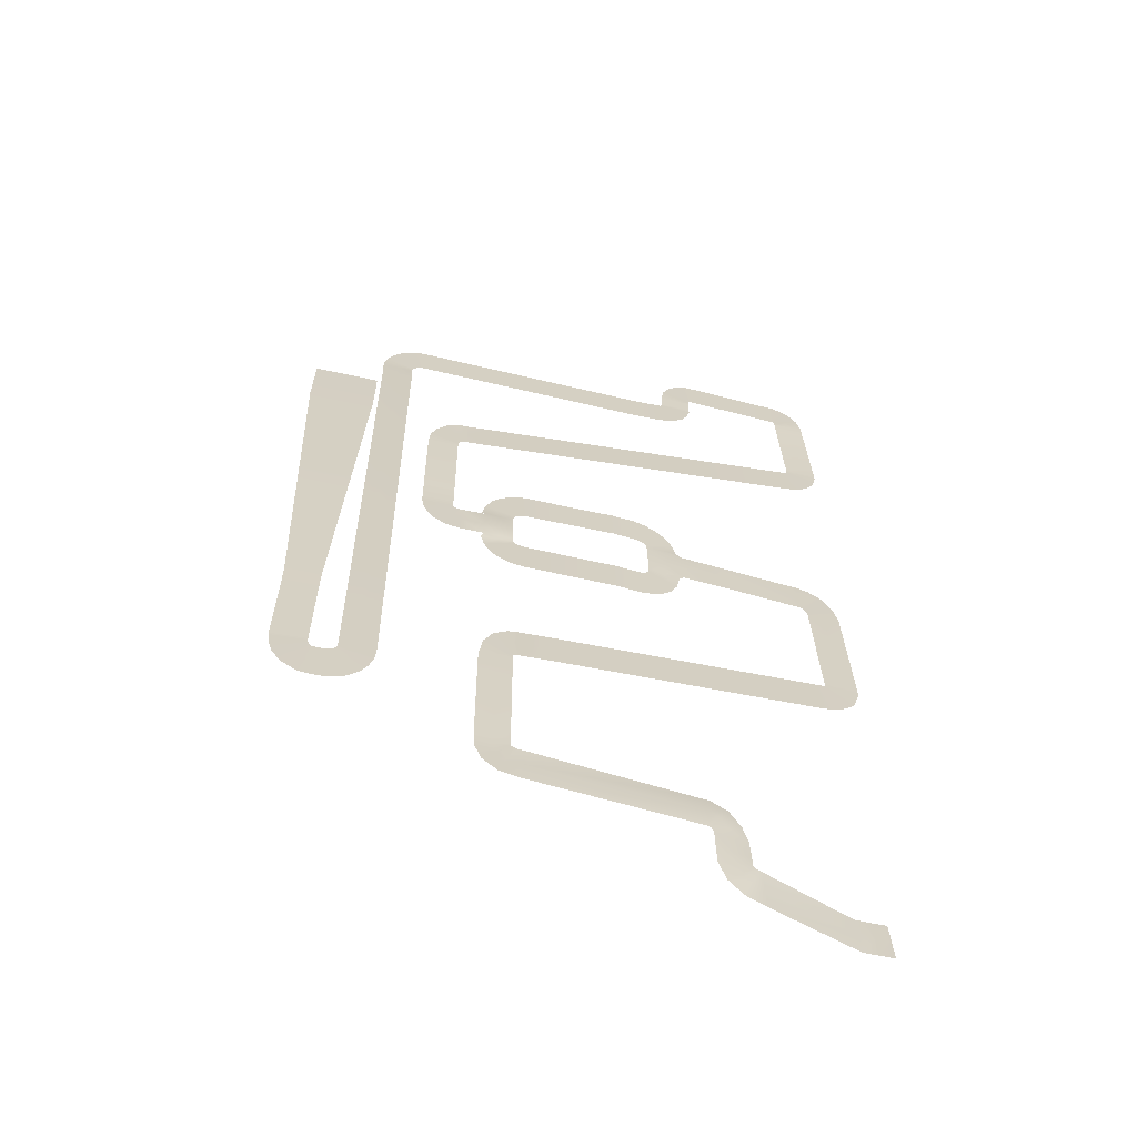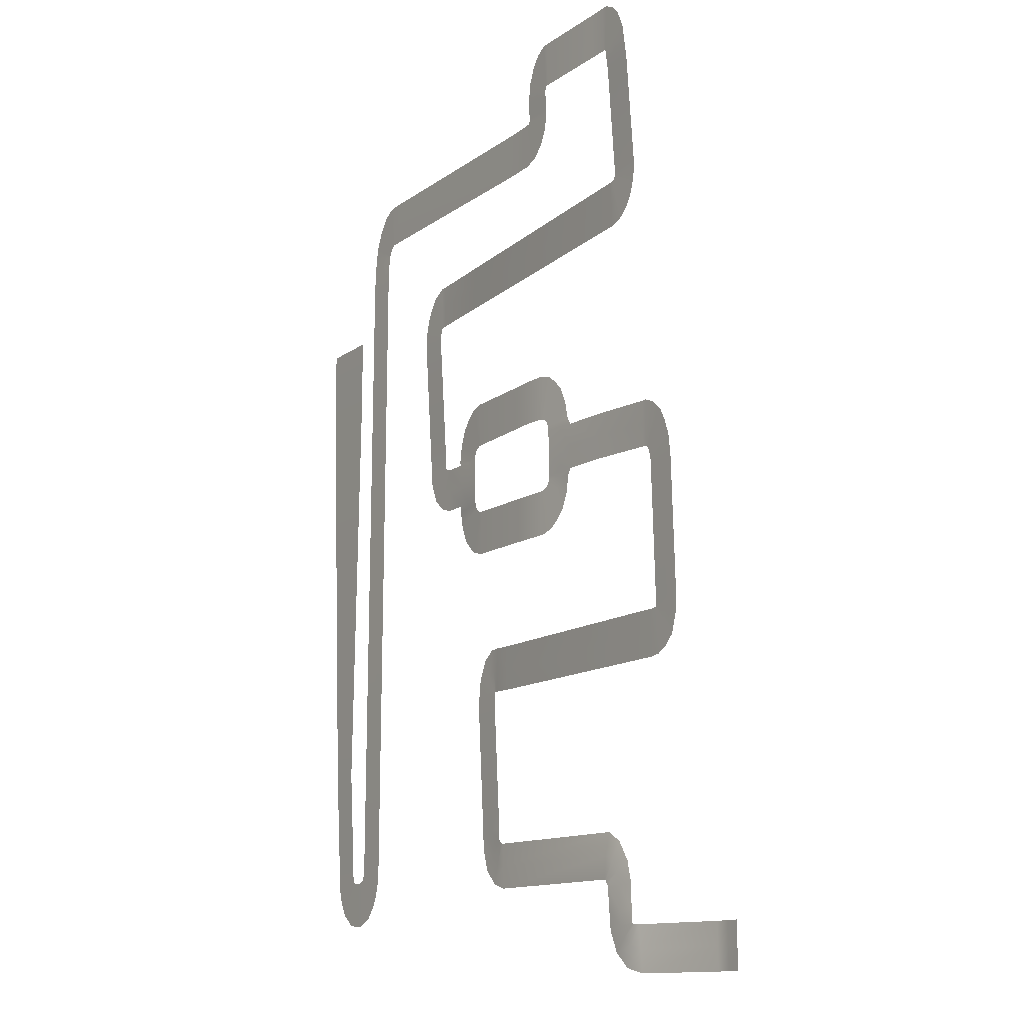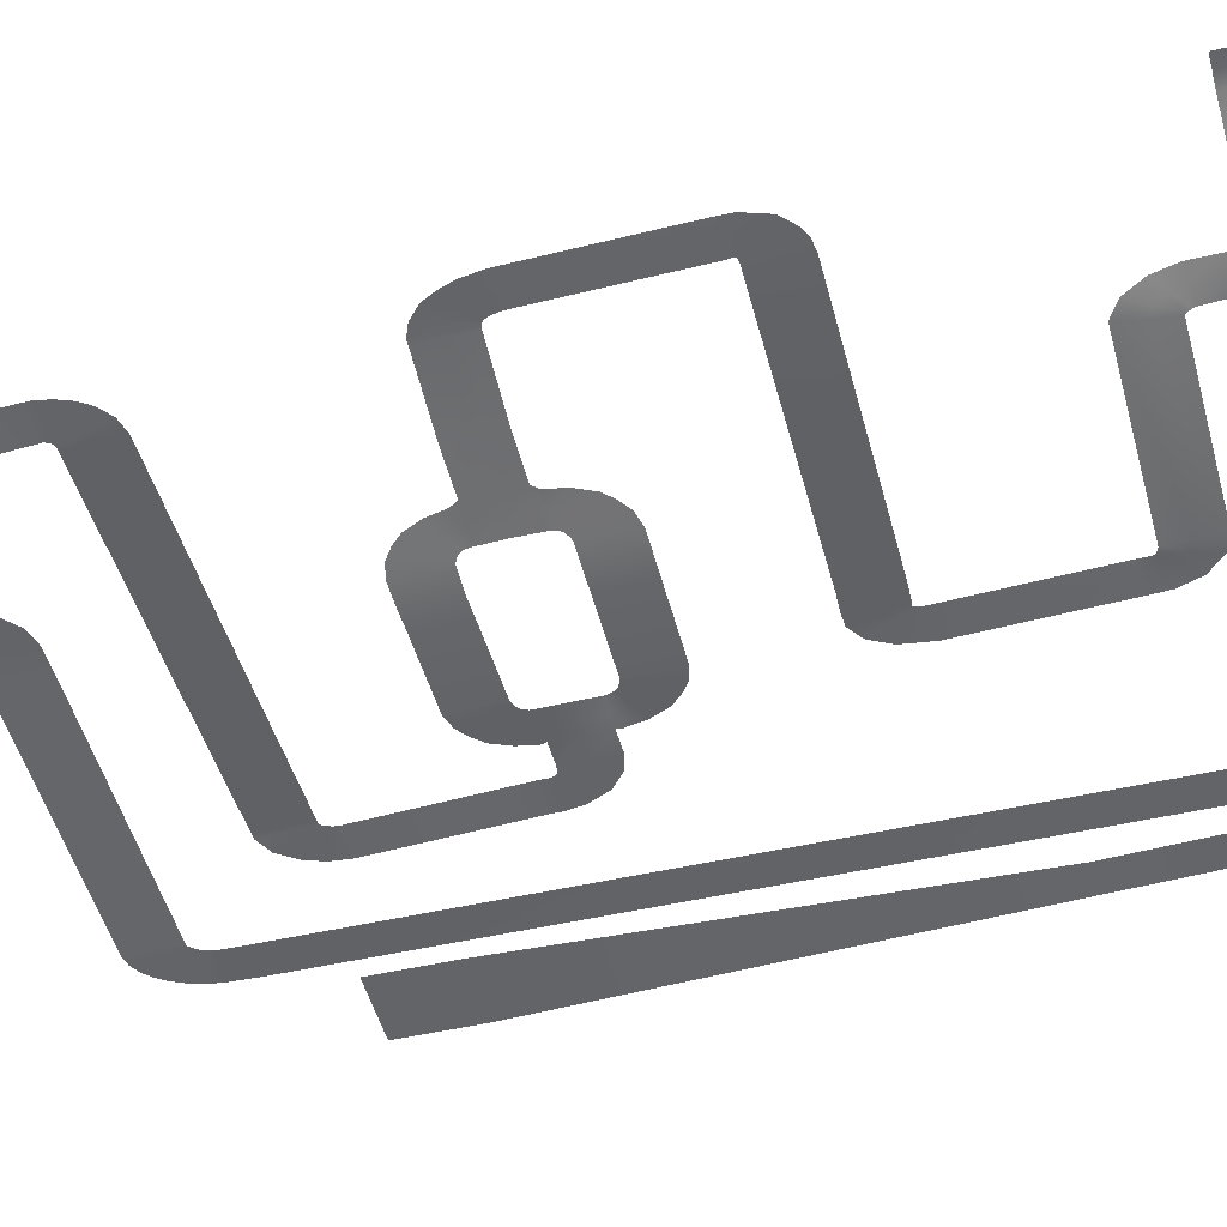
<metadata>
{"format":"obj","ext":"obj","renderer":"f3d","projection":"perspective","resolution":1024,"background":"white","views":[{"elev":-65.7,"azim":-12.2,"up":"+Z"},{"elev":-11.8,"azim":56.9,"up":"+Z"},{"elev":-50.9,"azim":103.6,"up":"+Y"}]}
</metadata>
<code>
o TRASA_Finalsuper
g TRASA_Final
v 605.4 113.8 -516
v 580.5 113.3 -562.3
v 606.2 113.5 -561.3
v 579.7 113.5 -517
v 604.6 114 -470.7
v 552 112.7 -563.4
v 578.9 113.8 -471.7
v 551.3 111.7 -518.1
v 389.1 60.6 -568.7
v 550.5 113.1 -472.8
v 387.3 59.4 -523.6
v 352.7 53.28 -559.3
v 387.4 55.5 -478.6
v 365.9 51.77 -518.8
v 325 48.67 -531
v 379.9 52.73 -478.5
v 349.2 48.75 -504
v 311 45.04 -489.8
v 373.7 51.7 -477
v 340.8 46.97 -481.4
v 310.1 43.21 -454.5
v 370.5 51.21 -473
v 340.5 45.47 -451.4
v 309.3 40.86 -407.9
v 370.5 51.39 -448.4
v 339.9 46.15 -404.8
v 307.3 40.38 -402.8
v 369.7 51.62 -401.8
v 334.4 44.12 -380.9
v 304.4 39.74 -396.6
v 360.4 50.41 -358.9
v 322.7 40.67 -359.6
v 300.6 39.66 -394.1
v 339.5 47.22 -322.3
v 307.1 38.01 -349.3
v -12.01 10.29 -406.1
v 310.4 44.8 -304.3
v -13.61 11.05 -360.8
v -45.48 10.08 -396.5
v -15.21 10.48 -315.6
v -33.52 10.93 -354.8
v -73.23 10.01 -367.5
v -21.55 10.44 -313.2
v -49.86 10.88 -338.6
v -87.06 10.33 -326.3
v -26.49 10.42 -309.7
v -57.42 11.15 -316.4
v -27.77 10.42 -306.5
v -88.34 9.532 -290.8
v -57.88 9.594 -288.8
v -27.57 10.1 -285.8
v -28.54 8.318 -233.7
v -58.87 8.076 -234.8
v -89.19 7.834 -236
v -32.06 1.005 -24.09
v -62.39 0.7626 -25.23
v -92.71 0.5205 -26.37
v -86.09 0.8569 29.16
v -59.22 0.9586 8.167
v -32.35 1.06 -12.83
v -68.67 1.181 65.79
v -49.86 1.145 30.3
v -31.06 1.11 -5.197
v -43.48 1.478 85.59
v -35.94 1.312 41.77
v -28.4 1.146 -2.059
v -22.3 0.7698 -2.984
v -21.83 0.95 87.5
v -22.06 0.6212 42.26
v 15.39 -0.781 -3.405
v 15.62 -0.5998 41.84
v 15.85 -0.4186 87.08
v 516.7 -4.236 8.608
v 517 -4.055 53.85
v 517.2 -3.874 99.09
v 521.7 -3.84 98.84
v 530.3 -3.943 55.47
v 538.9 -4.045 12.1
v 527.1 -3.792 99.99
v 542.7 -3.817 61.18
v 558.3 -3.841 22.37
v 532.9 -3.742 101.1
v 556.5 -3.65 72.82
v 580.2 -3.557 44.54
v 534 -3.702 107.1
v 563.7 -3.466 97.75
v 593.4 -3.23 88.34
v 533.2 -3.812 114.6
v 563.6 -3.704 115.7
v 593.9 -3.327 116.8
v 593 -4.154 173.1
v 562.6 -4.396 171.9
v 532.3 -4.638 170.8
v 589.4 -7.74 382.8
v 559.1 -7.983 381.6
v 528.8 -8.225 380.5
v 528.1 -8.2 386.4
v 556 -7.892 404.1
v 583.9 -7.584 421.7
v 526.3 -8.176 393.9
v 549.9 -7.846 422.3
v 573.5 -7.516 450.8
v 523.7 -8.15 402.8
v 542.4 -7.822 438.5
v 561 -7.493 474.2
v 520.5 -8.149 407.9
v 529.7 -7.856 451
v 538.8 -7.563 494.1
v 515.8 -8.166 411.9
v 515.6 -8.373 458.1
v 515.4 -7.699 503.4
v 504.6 -8.102 503
v 507.1 -8.523 457.8
v 506.9 -8.449 412.6
v 366.8 -16.68 504.7
v 366.6 -16.97 459.5
v 366.3 -17.26 414.2
v 284.4 -23.01 502.6
v 284.8 -22.1 457.4
v 284.6 -22.6 412.2
v 251.6 -25.53 501.8
v 252.4 -24.14 456.6
v 243.7 -25.23 514.2
v 274 -22.09 516
v 266.7 -22.61 550.6
v 213.9 -28.42 500.9
v 215 -27.1 455.7
v 212.8 -28.44 512.3
v 238.3 -25.65 534.9
v 252.3 -23.88 582.7
v 209.9 -28.69 519.2
v 252.1 -24.73 411.4
v 214.8 -27.17 410.4
v 229.3 -26.45 553.2
v 236.1 -25.44 600.1
v 206.4 -29.03 523.7
v 245.3 -24.17 400.3
v 275.6 -22.7 400.5
v 214.4 -27.12 400.1
v 269.4 -22.11 365.5
v 218.2 -27.54 563.7
v 216.2 -27.4 614.3
v 200.3 -29.63 527.2
v 240.5 -24.77 379.3
v 211.7 -27.42 393.1
v 256 -23.61 332.4
v 205.7 -28.77 571.9
v 195.2 -30.14 529.4
v 189.9 -30.08 620.7
v 232.1 -25.69 360.4
v 208.3 -27.78 388.3
v 240.3 -25.22 313.9
v 190.6 -30.31 575.5
v 191.2 -30.55 530.3
v 148.2 -33.93 529.9
v 221.3 -26.8 349.2
v 202.3 -28.37 384.5
v 220.8 -27.18 298.5
v 146.9 -33.74 576
v 145.7 -33.57 618.9
v 108 -34.37 616.5
v 209.1 -28.02 340.2
v 197.3 -28.86 381.9
v 194.7 -29.72 290.3
v 109.2 -34.54 573.7
v 110.5 -34.72 527.6
v -32.56 -37.32 610.1
v 194 -29.48 335.6
v 193.4 -29.25 380.8
v 150.7 -33.12 379.2
v 151.6 -33.61 288.7
v -31.29 -37.5 564.9
v -30.01 -37.68 519.7
v -33.98 -37.64 518.5
v 151.2 -33.37 333.9
v 113 -33.85 378.4
v -46.28 -37.34 559.8
v -58.58 -37.04 601.2
v -38.92 -37.59 515.8
v 113.5 -34.09 333.1
v 113.9 -34.34 287.9
v -27.59 -36.57 375.4
v -58.4 -37.23 550.4
v -77.88 -36.86 585.1
v -44.88 -37.53 511.7
v -27.16 -36.81 330.2
v -26.74 -37.06 285
v -31.6 -36.51 376.3
v -69.12 -37.14 538.9
v -93.35 -36.75 566.1
v -48.23 -37.51 506.8
v -42.32 -36.59 334
v -53.05 -36.66 291.7
v -36.63 -36.43 378.6
v -77.29 -37.11 519.8
v -106.4 -36.71 532.7
v -50.82 -37.5 499.7
v -54.78 -36.37 342.3
v -72.93 -36.31 306.1
v -42.74 -36.33 382.1
v -81.83 -37.13 498.6
v -112.1 -36.77 497.6
v -50.75 -37.98 492.2
v -65.91 -36.16 352.9
v -89.09 -36 323.7
v -46.27 -36.25 386.7
v -78.97 -38.2 491.4
v -50.08 -37.62 446.9
v -107.2 -38.42 490.7
v -74.79 -35.94 371.4
v -103.3 -35.63 356
v -49.12 -36.18 393.6
v -78.31 -37.84 446.2
v -49.41 -37.85 401.7
v -80.11 -35.76 392.1
v -110.4 -35.35 390.6
v -105.9 -38.29 400.3
v -77.64 -38.07 401
v -106.5 -38.07 445.5
v -151.5 -38.19 489.2
v -150.8 -38.42 444
v -150.2 -38.65 398.8
v -179.9 -38.84 406.2
v -168.8 -38.54 448.3
v -157.7 -38.23 490.4
v -207.1 -38.93 429.5
v -185.2 -38.6 460.7
v -163.2 -38.27 491.9
v -224.2 -38.88 466.4
v -195.5 -38.58 480.9
v -166.7 -38.28 495.4
v -229.5 -38.75 498.8
v -199.2 -38.51 500.3
v -168.9 -38.26 501.8
v -169.2 -38.18 521.2
v -229.8 -38.63 518.3
v -199.5 -38.4 519.7
v -170.4 -40.72 577.3
v -200.7 -40.95 575.9
v -231 -41.18 574.5
v -174.8 -50.22 786.8
v -205.2 -50.44 785.4
v -235.5 -50.67 783.9
v -232.4 -50.46 820.7
v -203.4 -50.32 807.9
v -174.3 -50.17 795
v -222.1 -50.21 853.4
v -197.2 -50.17 827.7
v -172.2 -50.12 802
v -200.9 -49.88 886.4
v -185.4 -49.97 847.6
v -169.8 -50.06 808.7
v -172 -49.57 903.3
v -168.9 -49.79 858.3
v -165.8 -50.01 813.3
v -160.7 -49.14 903.9
v -157.6 -49.7 858.8
v -158 -49.95 813.5
v -18.52 -55.55 819.2
v -19.36 -55.32 864.4
v -20.19 -55.09 909.7
v 507.9 -78.35 839.3
v 507.1 -78.12 884.5
v 506.3 -77.89 929.7
v 509.8 -77.86 930
v 522.5 -77.98 888.9
v 535.2 -78.09 847.8
v 514.7 -77.81 932.5
v 535 -77.83 898.9
v 555.3 -77.84 865.3
v 517.8 -77.77 936
v 542.9 -77.7 910.7
v 568.1 -77.64 885.4
v 519.1 -77.74 939.6
v 547.9 -77.59 925.3
v 576.7 -77.44 911
v 520.3 -77.71 942.8
v 550.5 -77.5 938.9
v 580.7 -77.29 935
v 520 -77.85 947.7
v 550.3 -77.66 950
v 580.5 -77.47 952.3
v 573.4 -86.59 1162
v 543.1 -86.78 1159
v 512.8 -86.97 1157
v 571.9 -89.24 1191
v 541.6 -89.43 1189
v 511.3 -89.62 1186
v 510.9 -89.59 1191
v 537.9 -89.34 1212
v 564.9 -89.08 1232
v 510.3 -89.57 1196
v 530.1 -89.3 1231
v 549.8 -89.03 1265
v 508.9 -89.57 1199
v 520.8 -89.32 1241
v 532.7 -89.07 1283
v 507.3 -89.56 1202
v 509.7 -89.37 1247
v 512.1 -89.18 1293
v 502.1 -89.61 1202
v 501.4 -89.44 1247
v 500.7 -89.27 1292
v 465.5 -91.65 1200
v 464.7 -91.42 1245
v 463.9 -91.2 1291
v 318.6 -99.09 1285
v 320 -99.26 1240
v 321.3 -99.42 1194
v 307.2 -99.14 1284
v 311.7 -99.29 1239
v 316.2 -99.44 1194
v 287.1 -99.28 1272
v 300.9 -99.37 1231
v 314.7 -99.47 1191
v 270.9 -99.44 1252
v 292.2 -99.47 1220
v 313.4 -99.49 1188
v 257.4 -99.67 1218
v 285.2 -99.59 1201
v 313.1 -99.51 1183
v 252.2 -99.9 1176
v 282.6 -99.72 1177
v 312.9 -99.54 1178
v 252.3 -97.53 1148
v 282.7 -97.35 1148
v 313 -97.17 1149
v 313 -97.26 1132
v 282.8 -97.41 1136
v 252.6 -97.57 1140
v 306 -97.47 1101
v 278.3 -97.53 1119
v 250.6 -97.6 1137
v 294 -97.69 1076
v 271.2 -97.66 1105
v 248.5 -97.63 1135
v 272 -97.98 1054
v 258.5 -97.82 1094
v 245 -97.66 1135
v 244.1 -98.25 1044
v 242.9 -97.97 1089
v 241.7 -97.68 1134
v 186.9 -98.51 1086
v 186.4 -98.29 1131
v 187.5 -98.73 1041
v -277.7 -112.9 1115
v -277.1 -113.1 1070
v -276.5 -113.4 1025
v -279.7 -113.4 1024
v -288.3 -113.2 1067
v -296.9 -113.1 1110
v -282.9 -113.4 1021
v -297.8 -113.3 1060
v -312.8 -113.3 1100
v -286.8 -113.5 1016
v -305.6 -113.5 1051
v -324.4 -113.4 1087
v -291.5 -113.6 1008
v -314.1 -113.6 1038
v -336.7 -113.6 1068
v -293.3 -113.6 1003
v -321.1 -113.7 1021
v -348.9 -113.9 1039
v -294.6 -113.6 996.8
v -324.1 -113.8 1007
v -353.7 -114 1017
v -295.4 -114.3 990.4
v -325.8 -114.5 991.9
v -355.5 -114.7 994.2
v -353.6 -118.2 938.4
v -323.3 -117.8 940.7
v -293 -117.5 943.1
v -327.6 -139 -370.5
v -297.3 -138.7 -368.1
v -267 -138.4 -365.8
v -269.5 -138.5 -394.8
v -299.1 -138.8 -385.1
v -328.8 -139.1 -375.5
v -276.7 -138.7 -420.7
v -303.9 -138.9 -400.8
v -331.1 -139.1 -380.8
v -288 -138.9 -443.8
v -311.3 -139.1 -414.8
v -334.6 -139.2 -385.8
v -306 -139.2 -465.3
v -322.1 -139.2 -426.9
v -338.2 -139.2 -388.6
v -337.7 -139.5 -481.1
v -340 -139.4 -436
v -342.2 -139.3 -390.9
v -359.6 -139.7 -481.9
v -361.9 -139.6 -436.8
v -364.1 -139.4 -391.7
v -380.1 -139.8 -479.3
v -373.6 -139.6 -435.1
v -367.2 -139.5 -390.9
v -408.3 -139.9 -457.6
v -388.9 -139.7 -422.8
v -369.5 -139.5 -388
v -423.8 -139.9 -430.1
v -397.7 -139.7 -407
v -371.6 -139.5 -383.9
v -430.9 -139.9 -407.4
v -402.2 -139.7 -392.9
v -373.4 -139.4 -378.4
v -434.5 -139.8 -380.4
v -404.2 -139.6 -376.7
v -374 -139.4 -372.9
v -434.7 -139.7 -370.5
v -404.4 -139.5 -367.6
v -374.1 -139.4 -364.6
v -376.5 -147.2 -159.9
v -406.9 -147.4 -160.7
v -437.2 -147.7 -161.5
v -358.1 -145.2 665.5
v -419.7 -145.7 663.9
v -481.3 -146.2 662.3
v -359.4 -144.6 777.6
v -421 -145.1 776
v -359.8 -144.5 807.6
v -482.6 -145.6 774.3
v -421.4 -145 806
v -483 -145.5 804.4
f 26 24 27
f 32 29 30
f 95 96 97
f 99 98 101
f 110 107 109
f 111 108 110
f 290 289 292
f 291 290 293
f 294 291 293
f 294 293 296
f 299 296 298
f 300 297 299
f 310 311 313
f 311 312 314
f 314 317 316
f 318 321 320
f 329 332 330
f 332 333 330
f 335 338 336
f 338 339 336
f 396 395 398
f 398 397 400
f 401 398 400
f 405 402 404
f 405 404 407
f 408 405 407
f 1 3 2
f 2 4 1
f 5 1 4
f 4 7 5
f 4 2 6
f 6 8 4
f 7 4 8
f 8 10 7
f 8 6 9
f 9 11 8
f 10 8 11
f 11 13 10
f 11 9 12
f 12 14 11
f 13 11 14
f 14 16 13
f 14 12 15
f 15 17 14
f 16 14 17
f 17 19 16
f 17 15 18
f 18 20 17
f 19 17 20
f 20 22 19
f 20 18 21
f 21 23 20
f 22 20 23
f 23 25 22
f 23 21 24
f 24 26 23
f 25 23 26
f 26 28 25
f 29 26 27
f 27 30 29
f 28 26 29
f 29 31 28
f 31 29 32
f 32 34 31
f 32 30 33
f 33 35 32
f 34 32 35
f 35 37 34
f 35 33 36
f 36 38 35
f 37 35 38
f 38 40 37
f 38 36 39
f 39 41 38
f 40 38 41
f 41 43 40
f 41 39 42
f 42 44 41
f 43 41 44
f 44 46 43
f 44 42 45
f 45 47 44
f 46 44 47
f 47 48 46
f 47 45 49
f 49 50 47
f 48 47 50
f 50 51 48
f 52 51 50
f 50 53 52
f 53 50 49
f 49 54 53
f 55 52 53
f 53 56 55
f 56 53 54
f 54 57 56
f 56 57 58
f 58 59 56
f 55 56 59
f 59 60 55
f 59 58 61
f 61 62 59
f 60 59 62
f 62 63 60
f 62 61 64
f 64 65 62
f 63 62 65
f 65 66 63
f 67 66 65
f 65 69 67
f 65 64 68
f 68 69 65
f 70 67 69
f 69 71 70
f 71 69 68
f 68 72 71
f 73 70 71
f 71 74 73
f 74 71 72
f 72 75 74
f 74 75 76
f 76 77 74
f 73 74 77
f 77 78 73
f 77 76 79
f 79 80 77
f 78 77 80
f 80 81 78
f 80 79 82
f 82 83 80
f 81 80 83
f 83 84 81
f 83 82 85
f 85 86 83
f 84 83 86
f 86 87 84
f 86 85 88
f 88 89 86
f 87 86 89
f 89 90 87
f 91 90 89
f 89 92 91
f 92 89 88
f 88 93 92
f 94 91 92
f 92 95 94
f 95 92 93
f 93 96 95
f 94 95 98
f 98 99 94
f 98 95 97
f 97 100 98
f 101 98 100
f 100 103 101
f 102 99 101
f 101 104 102
f 104 101 103
f 103 106 104
f 105 102 104
f 104 107 105
f 107 104 106
f 106 109 107
f 108 105 107
f 107 110 108
f 112 111 110
f 110 113 112
f 113 110 109
f 109 114 113
f 115 112 113
f 113 116 115
f 116 113 114
f 114 117 116
f 118 115 116
f 116 119 118
f 119 116 117
f 117 120 119
f 121 118 119
f 119 122 121
f 122 119 120
f 120 132 122
f 118 121 123
f 123 124 118
f 125 124 123
f 123 129 125
f 126 121 122
f 122 127 126
f 123 121 126
f 126 128 123
f 129 123 128
f 128 131 129
f 130 125 129
f 129 134 130
f 127 122 132
f 132 133 127
f 134 129 131
f 131 136 134
f 135 130 134
f 134 141 135
f 137 132 120
f 120 138 137
f 133 132 137
f 137 139 133
f 137 138 140
f 140 144 137
f 141 134 136
f 136 143 141
f 142 135 141
f 141 147 142
f 139 137 144
f 144 145 139
f 144 140 146
f 146 150 144
f 147 141 143
f 143 148 147
f 149 142 147
f 147 153 149
f 145 144 150
f 150 151 145
f 150 146 152
f 152 156 150
f 153 147 148
f 148 154 153
f 153 154 155
f 155 159 153
f 151 150 156
f 156 157 151
f 156 152 158
f 158 162 156
f 149 153 159
f 159 160 149
f 161 160 159
f 159 165 161
f 157 156 162
f 162 163 157
f 162 158 164
f 164 168 162
f 165 159 155
f 155 166 165
f 167 161 165
f 165 172 167
f 163 162 168
f 168 169 163
f 170 169 168
f 168 175 170
f 168 164 171
f 171 175 168
f 172 165 166
f 166 173 172
f 172 173 174
f 174 177 172
f 176 170 175
f 175 180 176
f 167 172 177
f 177 178 167
f 177 174 179
f 179 183 177
f 180 175 171
f 171 181 180
f 182 176 180
f 180 186 182
f 178 177 183
f 183 184 178
f 183 179 185
f 185 189 183
f 186 180 181
f 181 187 186
f 188 182 186
f 186 192 188
f 184 183 189
f 189 190 184
f 189 185 191
f 191 195 189
f 192 186 187
f 187 193 192
f 194 188 192
f 192 198 194
f 190 189 195
f 195 196 190
f 195 191 197
f 197 201 195
f 198 192 193
f 193 199 198
f 200 194 198
f 198 204 200
f 196 195 201
f 201 202 196
f 201 197 203
f 203 207 201
f 204 198 199
f 199 205 204
f 206 200 204
f 204 210 206
f 202 201 207
f 207 209 202
f 207 203 208
f 208 213 207
f 210 204 205
f 205 211 210
f 212 206 210
f 210 215 212
f 209 207 213
f 213 219 209
f 213 208 214
f 214 218 213
f 215 210 211
f 211 216 215
f 214 212 215
f 215 218 214
f 215 216 217
f 217 218 215
f 219 213 218
f 218 217 219
f 220 209 219
f 219 221 220
f 221 219 217
f 217 222 221
f 221 222 223
f 223 224 221
f 220 221 224
f 224 225 220
f 224 223 226
f 226 227 224
f 225 224 227
f 227 228 225
f 227 226 229
f 229 230 227
f 228 227 230
f 230 231 228
f 230 229 232
f 232 233 230
f 231 230 233
f 233 234 231
f 235 234 233
f 233 237 235
f 233 232 236
f 236 237 233
f 238 235 237
f 237 239 238
f 239 237 236
f 236 240 239
f 241 238 239
f 239 242 241
f 242 239 240
f 240 243 242
f 242 243 244
f 244 245 242
f 241 242 245
f 245 246 241
f 245 244 247
f 247 248 245
f 246 245 248
f 248 249 246
f 248 247 250
f 250 251 248
f 249 248 251
f 251 252 249
f 251 250 253
f 253 254 251
f 252 251 254
f 254 255 252
f 254 253 256
f 256 257 254
f 255 254 257
f 257 258 255
f 259 258 257
f 257 260 259
f 260 257 256
f 256 261 260
f 262 259 260
f 260 263 262
f 263 260 261
f 261 264 263
f 263 264 265
f 265 266 263
f 262 263 266
f 266 267 262
f 266 265 268
f 268 269 266
f 267 266 269
f 269 270 267
f 269 268 271
f 271 272 269
f 270 269 272
f 272 273 270
f 272 271 274
f 274 275 272
f 273 272 275
f 275 276 273
f 275 274 277
f 277 278 275
f 276 275 278
f 278 279 276
f 278 277 280
f 280 281 278
f 279 278 281
f 281 282 279
f 283 282 281
f 281 284 283
f 284 281 280
f 280 285 284
f 286 283 284
f 284 287 286
f 287 284 285
f 285 288 287
f 287 288 289
f 289 290 287
f 286 287 290
f 290 291 286
f 293 290 292
f 292 295 293
f 296 293 295
f 295 298 296
f 297 294 296
f 296 299 297
f 299 298 301
f 301 302 299
f 300 299 302
f 302 303 300
f 302 301 304
f 304 305 302
f 303 302 305
f 305 306 303
f 307 306 305
f 305 308 307
f 308 305 304
f 304 309 308
f 310 307 308
f 308 311 310
f 311 308 309
f 309 312 311
f 313 311 314
f 314 316 313
f 314 312 315
f 315 317 314
f 317 315 318
f 318 320 317
f 319 316 317
f 317 320 319
f 322 319 320
f 320 323 322
f 323 320 321
f 321 324 323
f 325 322 323
f 323 326 325
f 326 323 324
f 324 327 326
f 326 327 328
f 328 329 326
f 325 326 329
f 329 330 325
f 329 328 331
f 331 332 329
f 332 331 334
f 334 335 332
f 333 332 335
f 335 336 333
f 335 334 337
f 337 338 335
f 338 337 340
f 340 341 338
f 339 338 341
f 341 342 339
f 343 341 340
f 340 345 343
f 342 341 343
f 343 344 342
f 346 344 343
f 343 347 346
f 347 343 345
f 345 348 347
f 347 348 349
f 349 350 347
f 346 347 350
f 350 351 346
f 350 349 352
f 352 353 350
f 351 350 353
f 353 354 351
f 353 352 355
f 355 356 353
f 354 353 356
f 356 357 354
f 356 355 358
f 358 359 356
f 357 356 359
f 359 360 357
f 359 358 361
f 361 362 359
f 360 359 362
f 362 363 360
f 362 361 364
f 364 365 362
f 363 362 365
f 365 366 363
f 365 364 367
f 367 368 365
f 366 365 368
f 368 369 366
f 370 369 368
f 368 371 370
f 371 368 367
f 367 372 371
f 373 370 371
f 371 374 373
f 374 371 372
f 372 375 374
f 374 375 376
f 376 377 374
f 373 374 377
f 377 378 373
f 377 376 379
f 379 380 377
f 378 377 380
f 380 381 378
f 380 379 382
f 382 383 380
f 381 380 383
f 383 384 381
f 383 382 385
f 385 386 383
f 384 383 386
f 386 387 384
f 386 385 388
f 388 389 386
f 387 386 389
f 389 390 387
f 389 388 391
f 391 392 389
f 390 389 392
f 392 393 390
f 392 391 394
f 394 395 392
f 393 392 395
f 395 396 393
f 395 394 397
f 397 398 395
f 399 396 398
f 398 401 399
f 402 399 401
f 401 404 402
f 401 400 403
f 403 404 401
f 404 403 406
f 406 407 404
f 407 406 409
f 409 410 407
f 408 407 410
f 410 411 408
f 412 411 410
f 410 413 412
f 413 410 409
f 409 414 413
f 415 412 413
f 413 416 415
f 416 413 414
f 414 417 416
f 418 415 416
f 416 419 418
f 419 416 417
f 417 421 419
f 420 418 419
f 419 422 420
f 422 419 421
f 421 423 422

</code>
